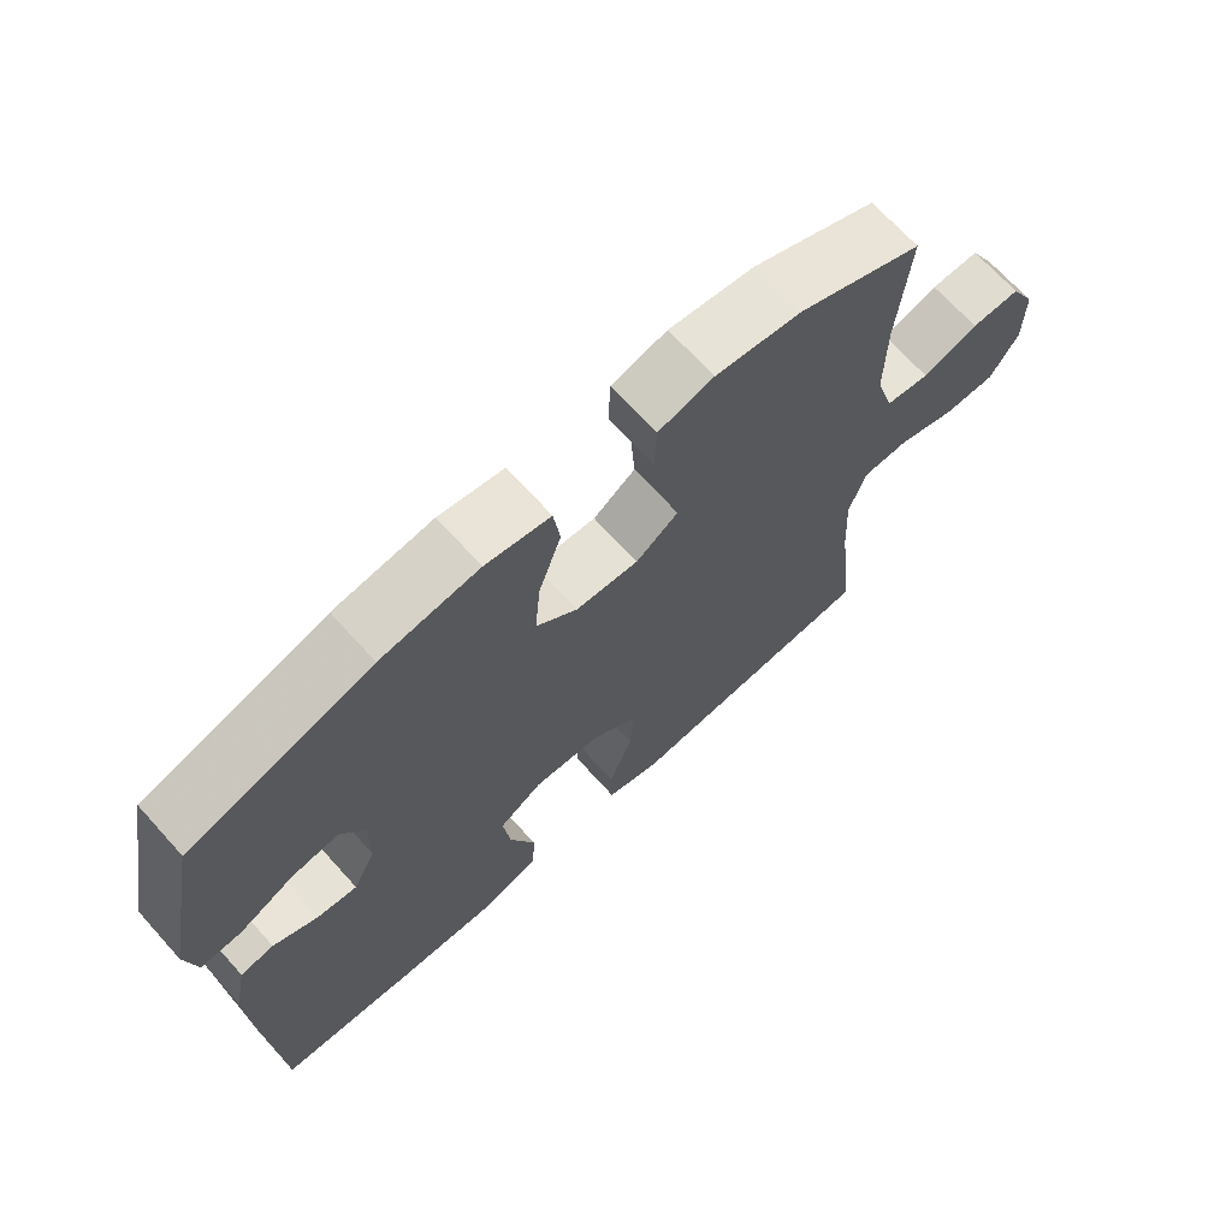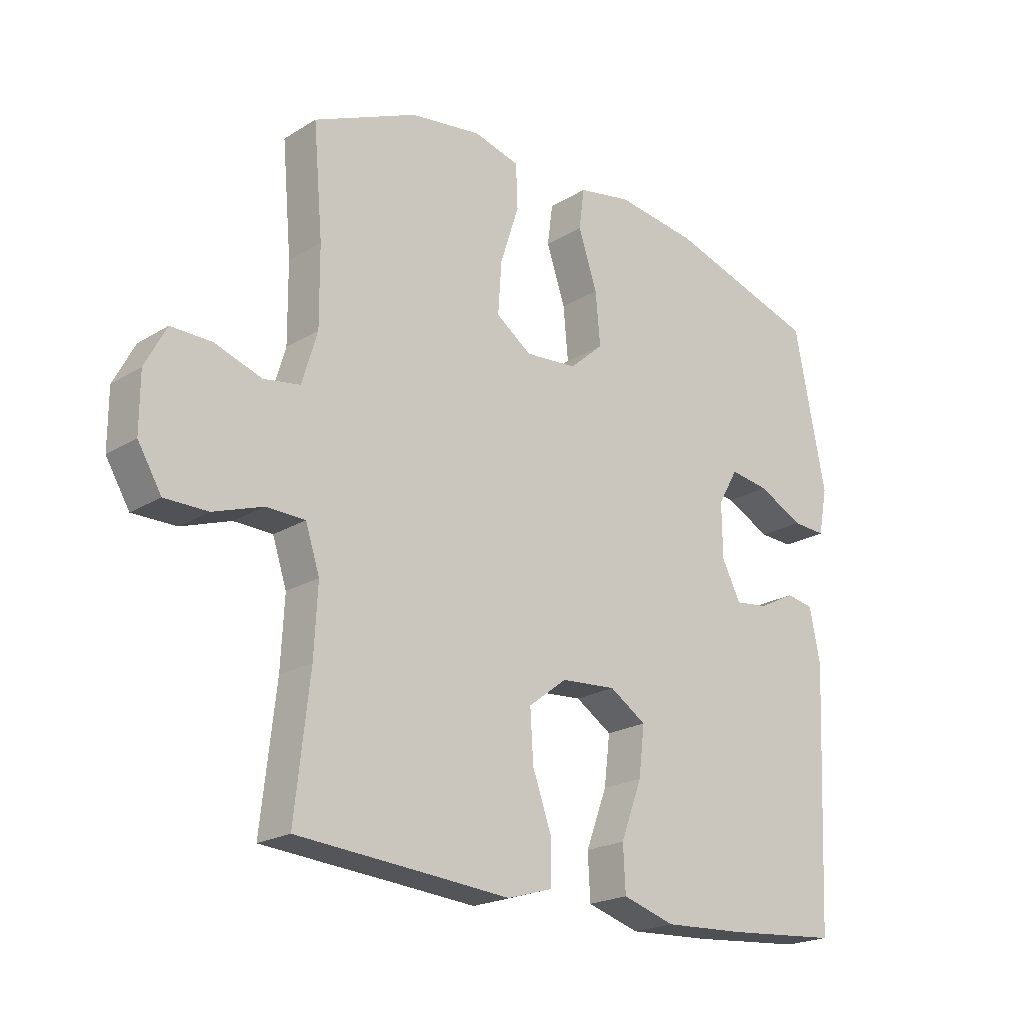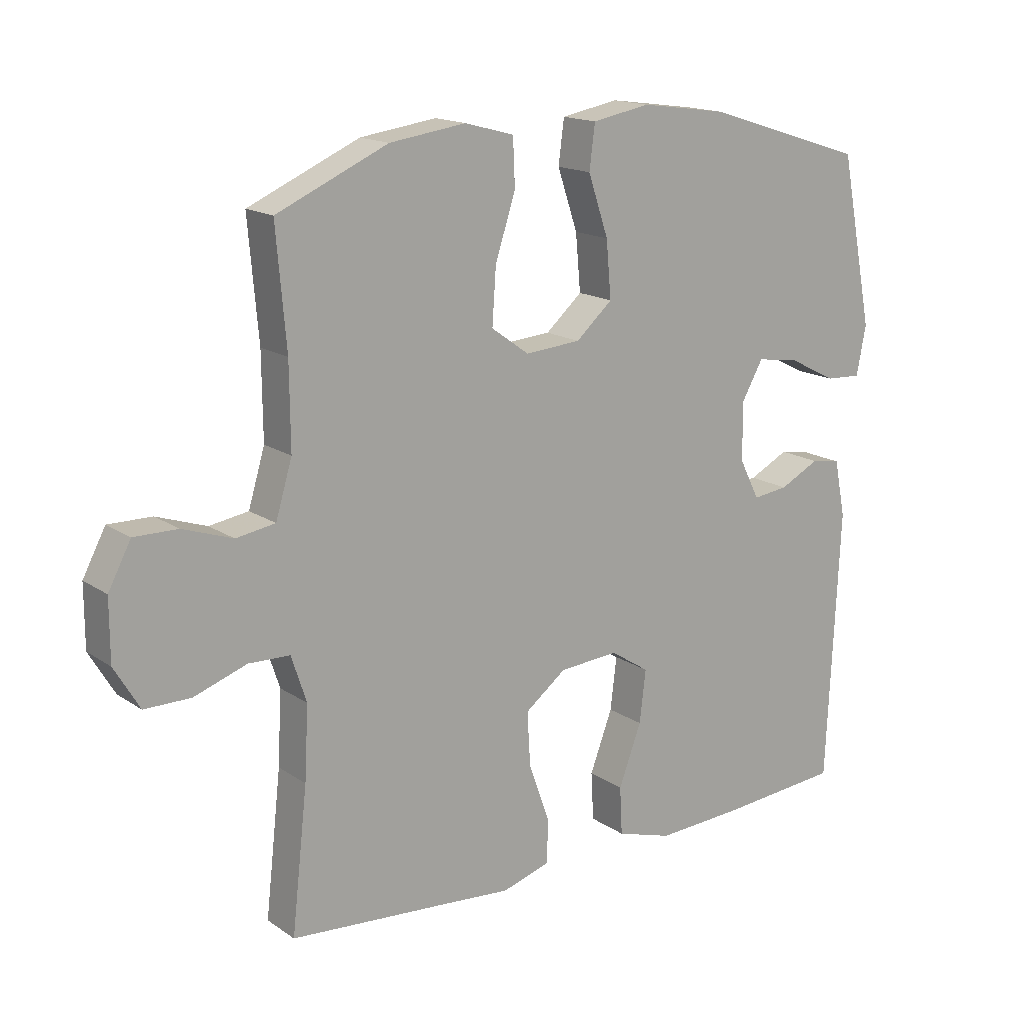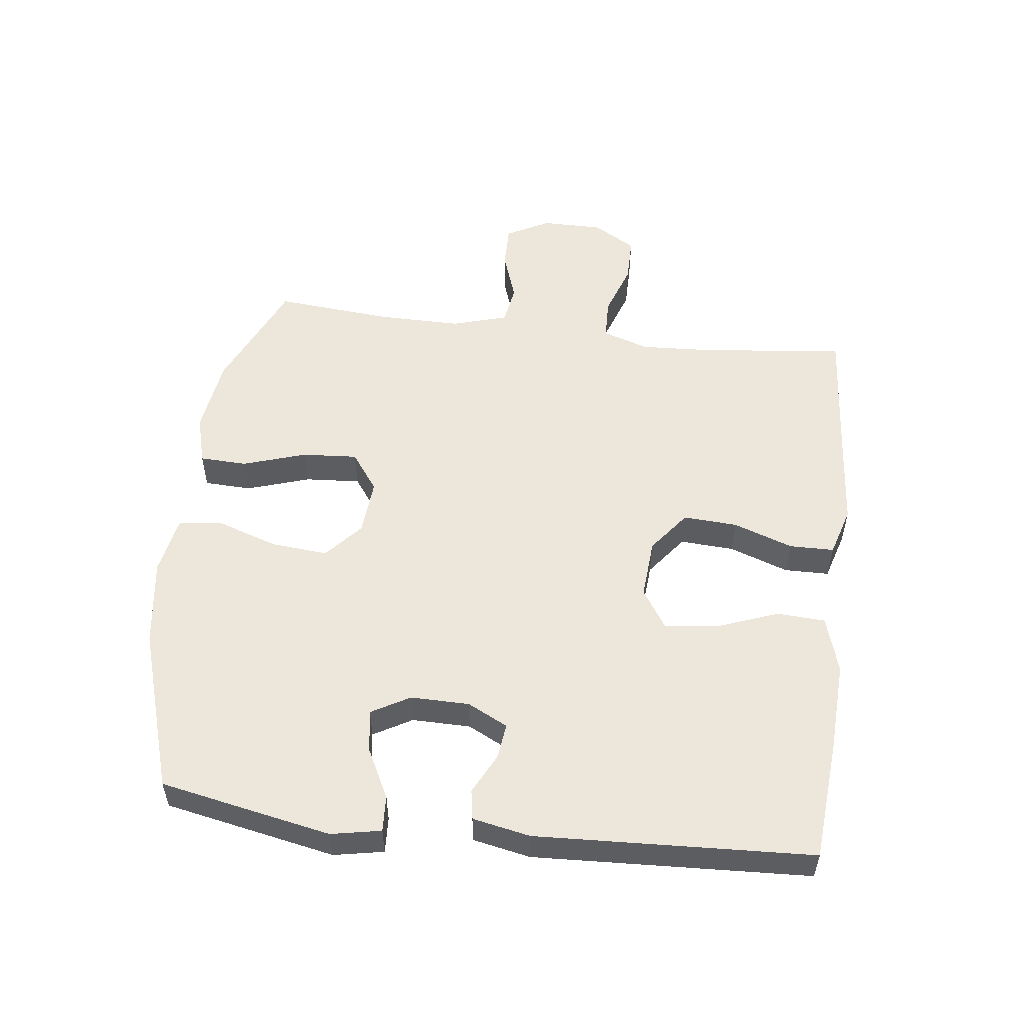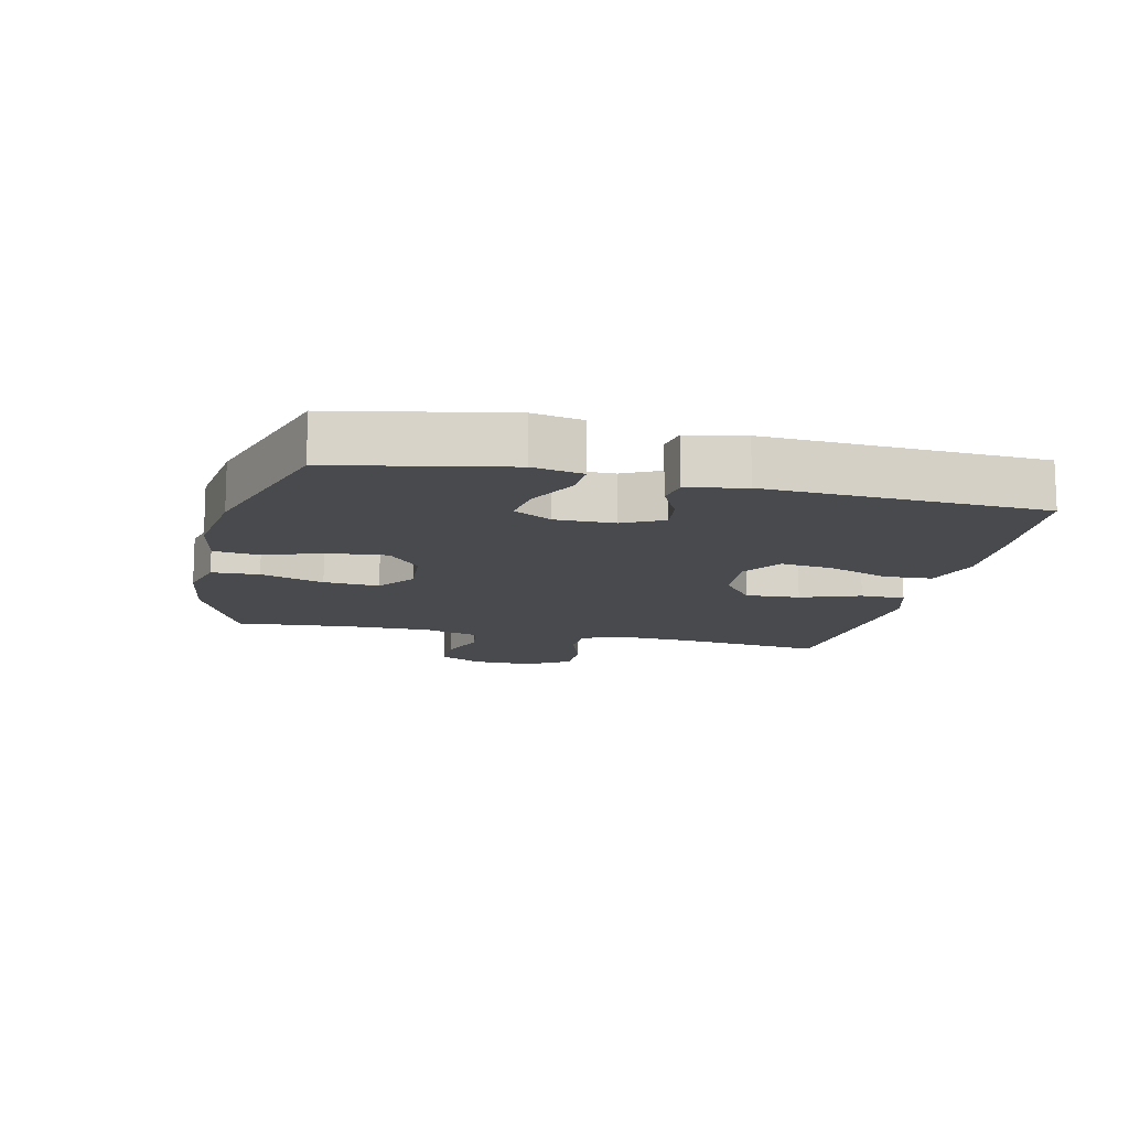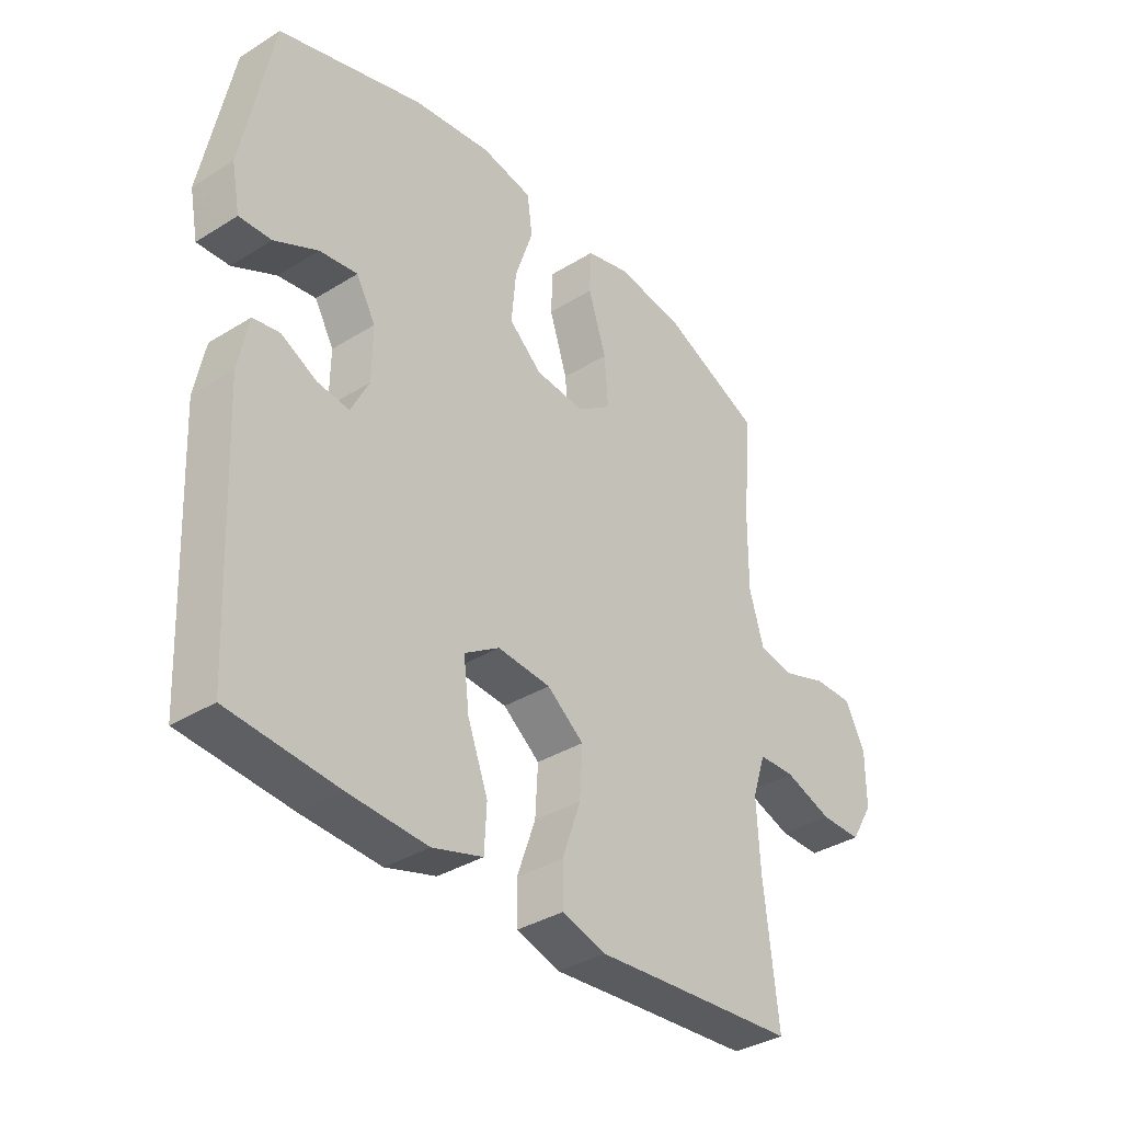
<metadata>
{"format":"obj","ext":"obj","renderer":"f3d","projection":"perspective","resolution":1024,"background":"white","views":[{"elev":69.0,"azim":137.9,"up":"+Z"},{"elev":-21.0,"azim":-42.5,"up":"+Z"},{"elev":16.1,"azim":-36.4,"up":"+Z"},{"elev":53.7,"azim":96.9,"up":"+Y"},{"elev":-13.1,"azim":77.0,"up":"+Y"},{"elev":-36.1,"azim":129.1,"up":"+Z"}]}
</metadata>
<code>
v 0.5 0.07 -0.5
v 0.307 0.07 -0.516
v 0.169 0.07 -0.523
v 0.08 0.07 -0.496
v 0.076 0.07 -0.42
v 0.112 0.07 -0.324
v 0.122 0.07 -0.241
v 0.06 0.07 -0.201
v -0.034 0.07 -0.208
v -0.099 0.07 -0.258
v -0.094 0.07 -0.343
v -0.061 0.07 -0.436
v -0.062 0.07 -0.506
v -0.139 0.07 -0.529
v -0.259 0.07 -0.519
v -0.5 0.07 -0.5
v -0.475 0.07 -0.276
v -0.469 0.07 -0.161
v -0.493 0.07 -0.088
v -0.558 0.07 -0.086
v -0.642 0.07 -0.115
v -0.715 0.07 -0.115
v -0.755 0.07 -0.048
v -0.755 0.07 0.048
v -0.719 0.07 0.116
v -0.65 0.07 0.115
v -0.571 0.07 0.088
v -0.509 0.07 0.098
v -0.483 0.07 0.185
v -0.484 0.07 0.316
v -0.5 0.07 0.5
v -0.324 0.07 0.578
v -0.203 0.07 0.595
v -0.125 0.07 0.574
v -0.122 0.07 0.5
v -0.154 0.07 0.401
v -0.16 0.07 0.314
v -0.1 0.07 0.271
v -0.012 0.07 0.278
v 0.046 0.07 0.329
v 0.038 0.07 0.418
v 0.006 0.07 0.513
v 0.015 0.07 0.582
v 0.106 0.07 0.599
v 0.244 0.07 0.58
v 0.5 0.07 0.5
v 0.553 0.07 0.232
v 0.538 0.07 0.154
v 0.481 0.07 0.157
v 0.404 0.07 0.196
v 0.337 0.07 0.206
v 0.303 0.07 0.146
v 0.304 0.07 0.054
v 0.336 0.07 -0.009
v 0.392 0.07 -0.002
v 0.455 0.07 0.03
v 0.502 0.07 0.022
v 0.52 0.07 -0.068
v 0.5 0 -0.5
v 0.307 0 -0.516
v 0.169 0 -0.523
v 0.08 0 -0.496
v 0.076 0 -0.42
v 0.112 0 -0.324
v 0.122 0 -0.241
v 0.06 0 -0.201
v -0.034 0 -0.208
v -0.099 0 -0.258
v -0.094 0 -0.343
v -0.061 0 -0.436
v -0.062 0 -0.506
v -0.139 0 -0.529
v -0.259 0 -0.519
v -0.5 0 -0.5
v -0.475 0 -0.276
v -0.469 0 -0.161
v -0.493 0 -0.088
v -0.558 0 -0.086
v -0.642 0 -0.115
v -0.715 0 -0.115
v -0.755 0 -0.048
v -0.755 0 0.048
v -0.719 0 0.116
v -0.65 0 0.115
v -0.571 0 0.088
v -0.509 0 0.098
v -0.483 0 0.185
v -0.484 0 0.316
v -0.5 0 0.5
v -0.324 0 0.578
v -0.203 0 0.595
v -0.125 0 0.574
v -0.122 0 0.5
v -0.154 0 0.401
v -0.16 0 0.314
v -0.1 0 0.271
v -0.012 0 0.278
v 0.046 0 0.329
v 0.038 0 0.418
v 0.006 0 0.513
v 0.015 0 0.582
v 0.106 0 0.599
v 0.244 0 0.58
v 0.5 0 0.5
v 0.553 0 0.232
v 0.538 0 0.154
v 0.481 0 0.157
v 0.404 0 0.196
v 0.337 0 0.206
v 0.303 0 0.146
v 0.304 0 0.054
v 0.336 0 -0.009
v 0.392 0 -0.002
v 0.455 0 0.03
v 0.502 0 0.022
v 0.52 0 -0.068
f 4 5 6
f 3 4 6
f 2 3 6
f 1 2 6
f 58 1 6
f 57 58 6
f 56 57 6
f 55 56 6
f 54 55 6 7
f 53 54 7 8
f 52 53 8 9
f 51 52 9 10
f 48 49 50
f 47 48 50
f 46 47 50
f 45 46 50
f 44 45 50
f 43 44 50
f 42 43 50
f 41 42 50
f 40 41 50 51
f 39 40 51 10
f 34 35 36
f 33 34 36
f 32 33 36
f 31 32 36
f 30 31 36
f 29 30 36 37
f 28 29 37 38
f 25 26 27
f 24 25 27
f 23 24 27
f 22 23 27
f 21 22 27
f 20 21 27
f 19 20 27 28
f 38 39 10
f 28 38 10
f 19 28 10
f 18 19 10
f 13 14 15
f 12 13 15
f 11 12 15
f 10 11 15
f 18 10 15
f 17 18 15
f 15 16 17
f 64 63 62
f 64 62 61
f 64 61 60
f 64 60 59
f 64 59 116
f 64 116 115
f 64 115 114
f 64 114 113
f 65 64 113 112
f 66 65 112 111
f 67 66 111 110
f 68 67 110 109
f 108 107 106
f 108 106 105
f 108 105 104
f 108 104 103
f 108 103 102
f 108 102 101
f 108 101 100
f 108 100 99
f 109 108 99 98
f 68 109 98 97
f 94 93 92
f 94 92 91
f 94 91 90
f 94 90 89
f 94 89 88
f 95 94 88 87
f 96 95 87 86
f 85 84 83
f 85 83 82
f 85 82 81
f 85 81 80
f 85 80 79
f 85 79 78
f 86 85 78 77
f 68 97 96
f 68 96 86
f 68 86 77
f 68 77 76
f 73 72 71
f 73 71 70
f 73 70 69
f 73 69 68
f 73 68 76
f 73 76 75
f 75 74 73
f 1 59 60 2
f 2 60 61 3
f 3 61 62 4
f 4 62 63 5
f 5 63 64 6
f 6 64 65 7
f 7 65 66 8
f 8 66 67 9
f 9 67 68 10
f 10 68 69 11
f 11 69 70 12
f 12 70 71 13
f 13 71 72 14
f 14 72 73 15
f 15 73 74 16
f 16 74 75 17
f 17 75 76 18
f 18 76 77 19
f 19 77 78 20
f 20 78 79 21
f 21 79 80 22
f 22 80 81 23
f 23 81 82 24
f 24 82 83 25
f 25 83 84 26
f 26 84 85 27
f 27 85 86 28
f 28 86 87 29
f 29 87 88 30
f 30 88 89 31
f 31 89 90 32
f 32 90 91 33
f 33 91 92 34
f 34 92 93 35
f 35 93 94 36
f 36 94 95 37
f 37 95 96 38
f 38 96 97 39
f 39 97 98 40
f 40 98 99 41
f 41 99 100 42
f 42 100 101 43
f 43 101 102 44
f 44 102 103 45
f 45 103 104 46
f 46 104 105 47
f 47 105 106 48
f 48 106 107 49
f 49 107 108 50
f 50 108 109 51
f 51 109 110 52
f 52 110 111 53
f 53 111 112 54
f 54 112 113 55
f 55 113 114 56
f 56 114 115 57
f 57 115 116 58
f 58 116 59 1

</code>
